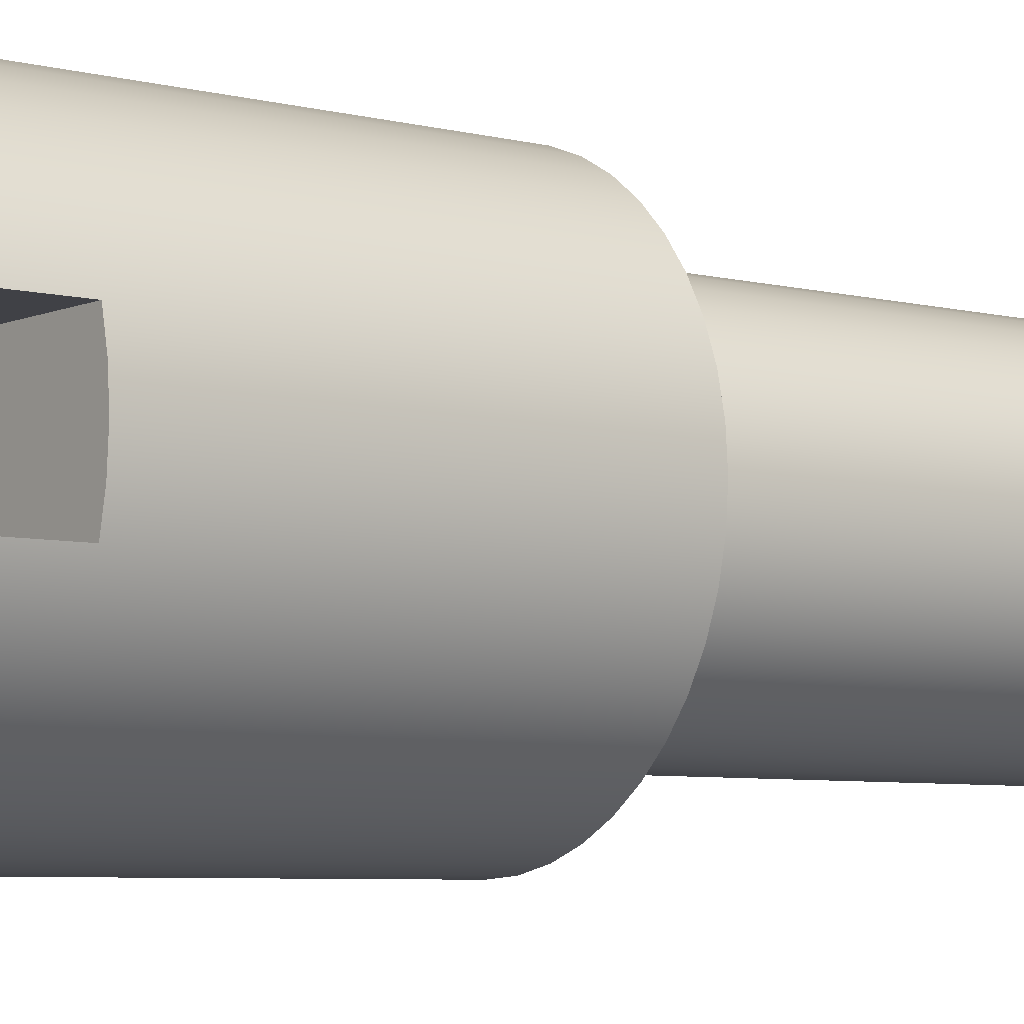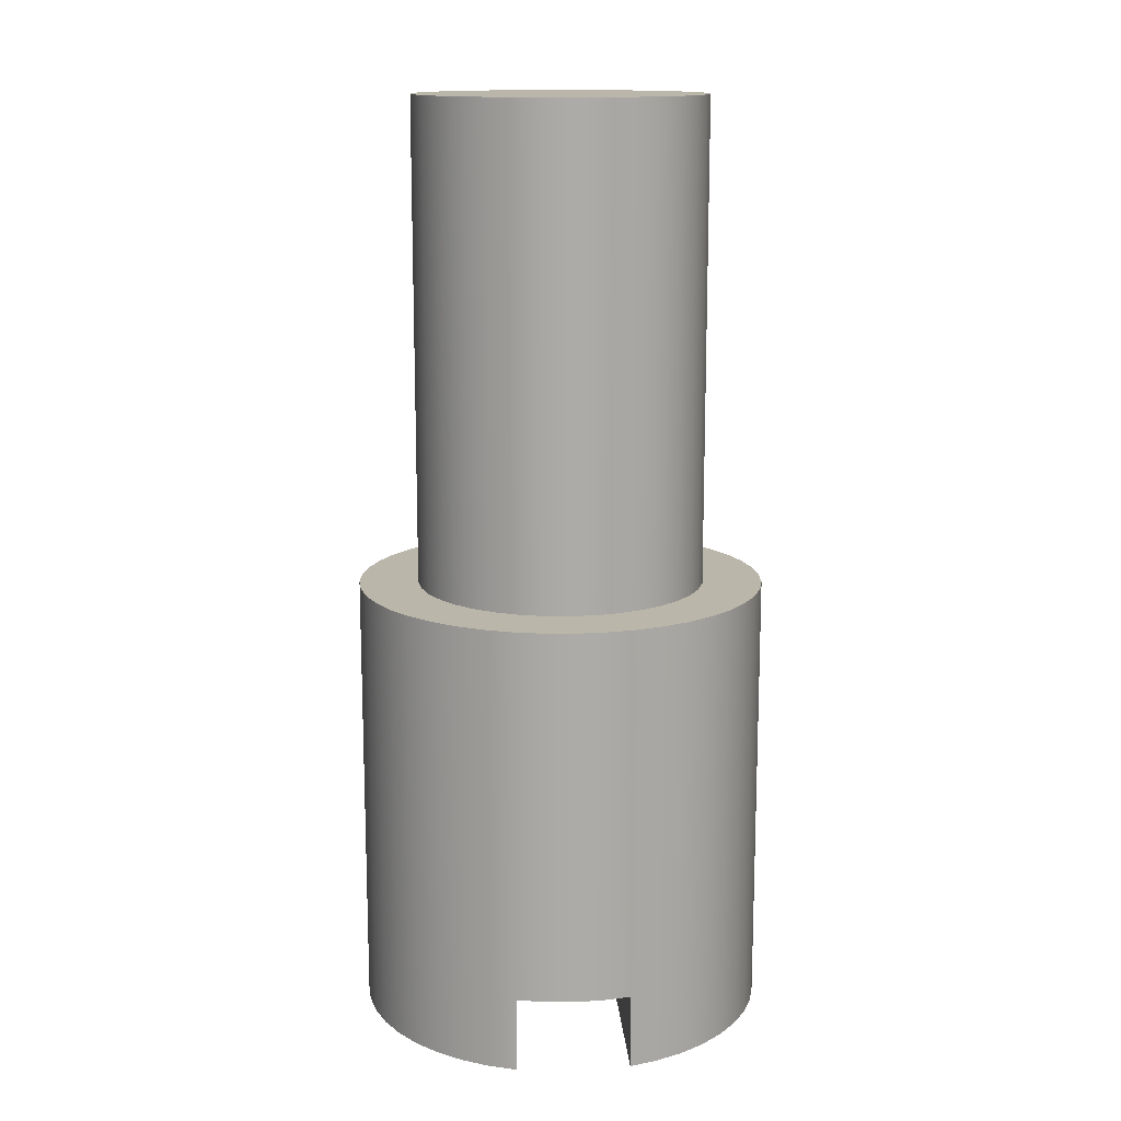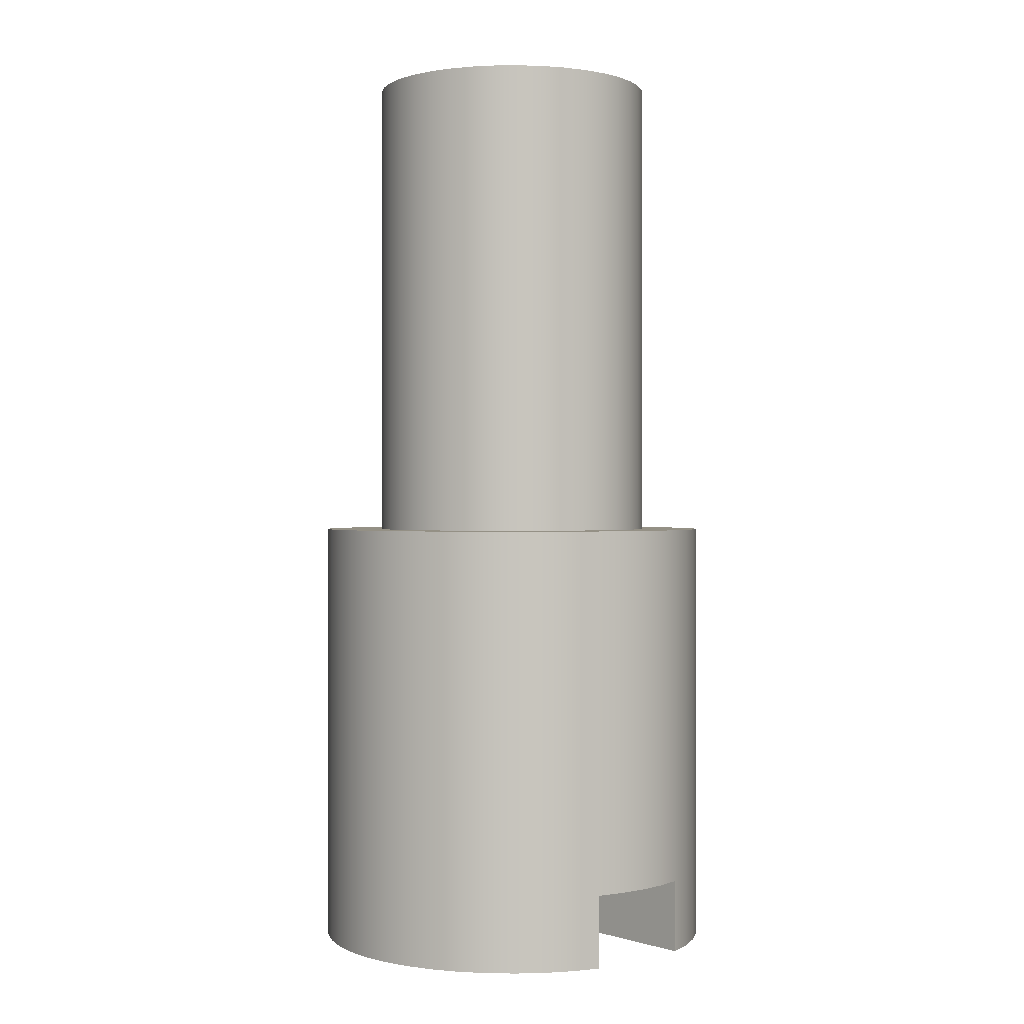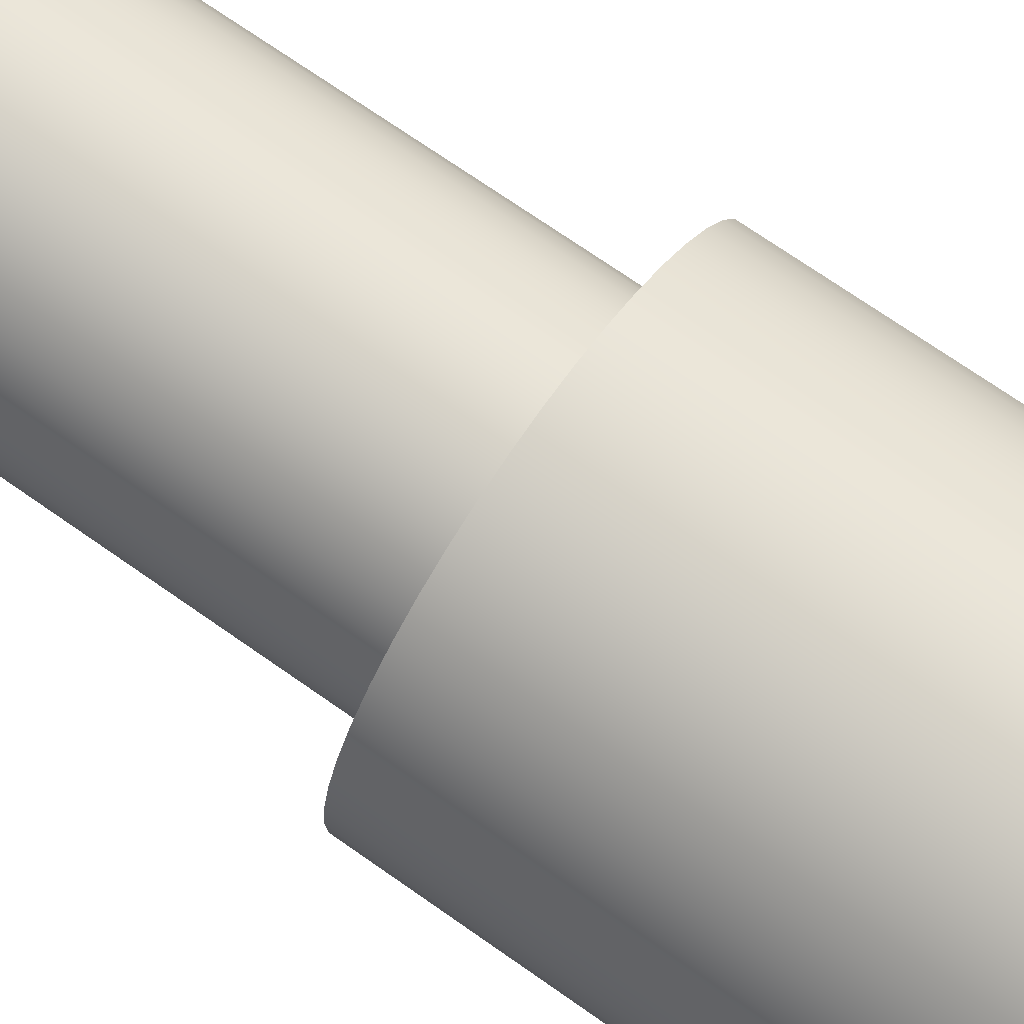
<metadata>
{"format":"obj","ext":"obj","renderer":"f3d","projection":"perspective","resolution":1024,"background":"white","views":[{"elev":-6.0,"azim":-127.9,"up":"+Y"},{"elev":14.1,"azim":-93.8,"up":"+Z"},{"elev":0.4,"azim":-131.7,"up":"+Z"},{"elev":72.1,"azim":125.0,"up":"+Y"}]}
</metadata>
<code>
v -0.2646 -0.075 0
v -0.2646 -0.075 0.1
v 0.2646 -0.075 0.1
v 0.2646 -0.075 0
v -0.2646 0.075 0.1
v -0.2646 0.075 0
v 0.2646 0.075 0
v 0.2646 0.075 0.1
v -0.2646 -0.075 0.1
v -0.2724 -0.03786 0.1
v -0.275 3.368e-17 0.1
v -0.2724 0.03786 0.1
v -0.2646 0.075 0.1
v 0.2646 0.075 0.1
v 0.2724 0.03786 0.1
v 0.275 -6.106e-17 0.1
v 0.2724 -0.03786 0.1
v 0.2646 -0.075 0.1
v 0.2646 0.075 0
v -0.2646 0.075 0
v -0.2511 0.1122 0
v -0.2324 0.147 0
v -0.209 0.1788 0
v -0.1812 0.2069 0
v -0.1496 0.2307 0
v -0.115 0.2498 0
v -0.07803 0.2637 0
v -0.03942 0.2722 0
v -4.422e-17 0.275 0
v 0.03942 0.2722 0
v 0.07803 0.2637 0
v 0.115 0.2498 0
v 0.1496 0.2307 0
v 0.1812 0.2069 0
v 0.209 0.1788 0
v 0.2324 0.147 0
v 0.2511 0.1122 0
v -0.2646 -0.075 0
v 0.2646 -0.075 0
v 0.2511 -0.1122 0
v 0.2324 -0.147 0
v 0.209 -0.1788 0
v 0.1812 -0.2069 0
v 0.1496 -0.2307 0
v 0.115 -0.2498 0
v 0.07803 -0.2637 0
v 0.03942 -0.2722 0
v 1.684e-17 -0.275 0
v -0.03942 -0.2722 0
v -0.07803 -0.2637 0
v -0.115 -0.2498 0
v -0.1496 -0.2307 0
v -0.1812 -0.2069 0
v -0.209 -0.1788 0
v -0.2324 -0.147 0
v -0.2511 -0.1122 0
v -0.195 -2.388e-17 1.25
v -0.1922 0.03296 1.25
v -0.1839 0.06496 1.25
v -0.1702 0.0951 1.25
v -0.1517 0.1225 1.25
v -0.1288 0.1464 1.25
v -0.1022 0.166 1.25
v -0.07271 0.1809 1.25
v -0.04108 0.1906 1.25
v -0.008276 0.1948 1.25
v 0.02477 0.1934 1.25
v 0.0571 0.1865 1.25
v 0.08779 0.1741 1.25
v 0.116 0.1568 1.25
v 0.1408 0.1349 1.25
v 0.1616 0.1092 1.25
v 0.1777 0.08032 1.25
v 0.1887 0.04914 1.25
v 0.1943 0.01654 1.25
v 0.1943 -0.01654 1.25
v 0.1887 -0.04914 1.25
v 0.1777 -0.08032 1.25
v 0.1616 -0.1092 1.25
v 0.1408 -0.1349 1.25
v 0.116 -0.1568 1.25
v 0.08779 -0.1741 1.25
v 0.0571 -0.1865 1.25
v 0.02477 -0.1934 1.25
v -0.008276 -0.1948 1.25
v -0.04108 -0.1906 1.25
v -0.07271 -0.1809 1.25
v -0.1022 -0.166 1.25
v -0.1288 -0.1464 1.25
v -0.1517 -0.1225 1.25
v -0.1702 -0.0951 1.25
v -0.1839 -0.06496 1.25
v -0.1922 -0.03296 1.25
v -0.195 -2.388e-17 0.6
v -0.1922 -0.03296 0.6
v -0.1839 -0.06496 0.6
v -0.1702 -0.0951 0.6
v -0.1517 -0.1225 0.6
v -0.1288 -0.1464 0.6
v -0.1022 -0.166 0.6
v -0.07271 -0.1809 0.6
v -0.04108 -0.1906 0.6
v -0.008276 -0.1948 0.6
v 0.02477 -0.1934 0.6
v 0.0571 -0.1865 0.6
v 0.08779 -0.1741 0.6
v 0.116 -0.1568 0.6
v 0.1408 -0.1349 0.6
v 0.1616 -0.1092 0.6
v 0.1777 -0.08032 0.6
v 0.1887 -0.04914 0.6
v 0.1943 -0.01654 0.6
v 0.1943 0.01654 0.6
v 0.1887 0.04914 0.6
v 0.1777 0.08032 0.6
v 0.1616 0.1092 0.6
v 0.1408 0.1349 0.6
v 0.116 0.1568 0.6
v 0.08779 0.1741 0.6
v 0.0571 0.1865 0.6
v 0.02477 0.1934 0.6
v -0.008276 0.1948 0.6
v -0.04108 0.1906 0.6
v -0.07271 0.1809 0.6
v -0.1022 0.166 0.6
v -0.1288 0.1464 0.6
v -0.1517 0.1225 0.6
v -0.1702 0.0951 0.6
v -0.1839 0.06496 0.6
v -0.1922 0.03296 0.6
v -0.195 -2.388e-17 0.6
v -0.195 -2.388e-17 1.25
v -0.195 -2.388e-17 1.25
v -0.1922 -0.03296 1.25
v -0.1839 -0.06496 1.25
v -0.1702 -0.0951 1.25
v -0.1517 -0.1225 1.25
v -0.1288 -0.1464 1.25
v -0.1022 -0.166 1.25
v -0.07271 -0.1809 1.25
v -0.04108 -0.1906 1.25
v -0.008276 -0.1948 1.25
v 0.02477 -0.1934 1.25
v 0.0571 -0.1865 1.25
v 0.08779 -0.1741 1.25
v 0.116 -0.1568 1.25
v 0.1408 -0.1349 1.25
v 0.1616 -0.1092 1.25
v 0.1777 -0.08032 1.25
v 0.1887 -0.04914 1.25
v 0.1943 -0.01654 1.25
v 0.1943 0.01654 1.25
v 0.1887 0.04914 1.25
v 0.1777 0.08032 1.25
v 0.1616 0.1092 1.25
v 0.1408 0.1349 1.25
v 0.116 0.1568 1.25
v 0.08779 0.1741 1.25
v 0.0571 0.1865 1.25
v 0.02477 0.1934 1.25
v -0.008276 0.1948 1.25
v -0.04108 0.1906 1.25
v -0.07271 0.1809 1.25
v -0.1022 0.166 1.25
v -0.1288 0.1464 1.25
v -0.1517 0.1225 1.25
v -0.1702 0.0951 1.25
v -0.1839 0.06496 1.25
v -0.1922 0.03296 1.25
v -0.2646 -0.075 0.1
v -0.2646 -0.075 0
v -0.2511 -0.1122 0
v -0.2324 -0.147 0
v -0.209 -0.1788 0
v -0.1812 -0.2069 0
v -0.1496 -0.2307 0
v -0.115 -0.2498 0
v -0.07803 -0.2637 0
v -0.03942 -0.2722 0
v 1.684e-17 -0.275 0
v 0.03942 -0.2722 0
v 0.07803 -0.2637 0
v 0.115 -0.2498 0
v 0.1496 -0.2307 0
v 0.1812 -0.2069 0
v 0.209 -0.1788 0
v 0.2324 -0.147 0
v 0.2511 -0.1122 0
v 0.2646 -0.075 0
v 0.2646 -0.075 0.1
v 0.2724 -0.03786 0.1
v 0.275 -6.106e-17 0.1
v 0.2724 0.03786 0.1
v 0.2646 0.075 0.1
v 0.2646 0.075 0
v 0.2511 0.1122 0
v 0.2324 0.147 0
v 0.209 0.1788 0
v 0.1812 0.2069 0
v 0.1496 0.2307 0
v 0.115 0.2498 0
v 0.07803 0.2637 0
v 0.03942 0.2722 0
v -4.422e-17 0.275 0
v -0.03942 0.2722 0
v -0.07803 0.2637 0
v -0.115 0.2498 0
v -0.1496 0.2307 0
v -0.1812 0.2069 0
v -0.209 0.1788 0
v -0.2324 0.147 0
v -0.2511 0.1122 0
v -0.2646 0.075 0
v -0.2646 0.075 0.1
v -0.2724 0.03786 0.1
v -0.275 3.368e-17 0.1
v -0.2724 -0.03786 0.1
v -0.275 -3.368e-17 0.6
v -0.2722 0.03914 0.6
v -0.2639 0.07748 0.6
v -0.2501 0.1142 0.6
v -0.2313 0.1487 0.6
v -0.2078 0.1801 0.6
v -0.1801 0.2078 0.6
v -0.1487 0.2313 0.6
v -0.1142 0.2501 0.6
v -0.07748 0.2639 0.6
v -0.03914 0.2722 0.6
v 1.684e-17 0.275 0.6
v 0.03914 0.2722 0.6
v 0.07748 0.2639 0.6
v 0.1142 0.2501 0.6
v 0.1487 0.2313 0.6
v 0.1801 0.2078 0.6
v 0.2078 0.1801 0.6
v 0.2313 0.1487 0.6
v 0.2501 0.1142 0.6
v 0.2639 0.07748 0.6
v 0.2722 0.03914 0.6
v 0.275 0 0.6
v 0.2722 -0.03914 0.6
v 0.2639 -0.07748 0.6
v 0.2501 -0.1142 0.6
v 0.2313 -0.1487 0.6
v 0.2078 -0.1801 0.6
v 0.1801 -0.2078 0.6
v 0.1487 -0.2313 0.6
v 0.1142 -0.2501 0.6
v 0.07748 -0.2639 0.6
v 0.03914 -0.2722 0.6
v 1.684e-17 -0.275 0.6
v -0.03914 -0.2722 0.6
v -0.07748 -0.2639 0.6
v -0.1142 -0.2501 0.6
v -0.1487 -0.2313 0.6
v -0.1801 -0.2078 0.6
v -0.2078 -0.1801 0.6
v -0.2313 -0.1487 0.6
v -0.2501 -0.1142 0.6
v -0.2639 -0.07748 0.6
v -0.2722 -0.03914 0.6
v -0.275 3.368e-17 0.1
v -0.275 -3.368e-17 0.6
v -0.195 -2.388e-17 0.6
v -0.1922 0.03296 0.6
v -0.1839 0.06496 0.6
v -0.1702 0.0951 0.6
v -0.1517 0.1225 0.6
v -0.1288 0.1464 0.6
v -0.1022 0.166 0.6
v -0.07271 0.1809 0.6
v -0.04108 0.1906 0.6
v -0.008276 0.1948 0.6
v 0.02477 0.1934 0.6
v 0.0571 0.1865 0.6
v 0.08779 0.1741 0.6
v 0.116 0.1568 0.6
v 0.1408 0.1349 0.6
v 0.1616 0.1092 0.6
v 0.1777 0.08032 0.6
v 0.1887 0.04914 0.6
v 0.1943 0.01654 0.6
v 0.1943 -0.01654 0.6
v 0.1887 -0.04914 0.6
v 0.1777 -0.08032 0.6
v 0.1616 -0.1092 0.6
v 0.1408 -0.1349 0.6
v 0.116 -0.1568 0.6
v 0.08779 -0.1741 0.6
v 0.0571 -0.1865 0.6
v 0.02477 -0.1934 0.6
v -0.008276 -0.1948 0.6
v -0.04108 -0.1906 0.6
v -0.07271 -0.1809 0.6
v -0.1022 -0.166 0.6
v -0.1288 -0.1464 0.6
v -0.1517 -0.1225 0.6
v -0.1702 -0.0951 0.6
v -0.1839 -0.06496 0.6
v -0.1922 -0.03296 0.6
v -0.275 -3.368e-17 0.6
v -0.2722 -0.03914 0.6
v -0.2639 -0.07748 0.6
v -0.2501 -0.1142 0.6
v -0.2313 -0.1487 0.6
v -0.2078 -0.1801 0.6
v -0.1801 -0.2078 0.6
v -0.1487 -0.2313 0.6
v -0.1142 -0.2501 0.6
v -0.07748 -0.2639 0.6
v -0.03914 -0.2722 0.6
v 1.684e-17 -0.275 0.6
v 0.03914 -0.2722 0.6
v 0.07748 -0.2639 0.6
v 0.1142 -0.2501 0.6
v 0.1487 -0.2313 0.6
v 0.1801 -0.2078 0.6
v 0.2078 -0.1801 0.6
v 0.2313 -0.1487 0.6
v 0.2501 -0.1142 0.6
v 0.2639 -0.07748 0.6
v 0.2722 -0.03914 0.6
v 0.275 0 0.6
v 0.2722 0.03914 0.6
v 0.2639 0.07748 0.6
v 0.2501 0.1142 0.6
v 0.2313 0.1487 0.6
v 0.2078 0.1801 0.6
v 0.1801 0.2078 0.6
v 0.1487 0.2313 0.6
v 0.1142 0.2501 0.6
v 0.07748 0.2639 0.6
v 0.03914 0.2722 0.6
v 1.684e-17 0.275 0.6
v -0.03914 0.2722 0.6
v -0.07748 0.2639 0.6
v -0.1142 0.2501 0.6
v -0.1487 0.2313 0.6
v -0.1801 0.2078 0.6
v -0.2078 0.1801 0.6
v -0.2313 0.1487 0.6
v -0.2501 0.1142 0.6
v -0.2639 0.07748 0.6
v -0.2722 0.03914 0.6
g 6d7bc3f0-e2df-11ea-84b5-54bf646e7e1f
f 1 2 4
f 4 2 3
g 6d7fbb2e-e2df-11ea-80ca-54bf646e7e1f
f 5 6 8
f 8 6 7
g 6d83645c-e2df-11ea-bc01-54bf646e7e1f
f 9 10 18
f 18 10 17
f 17 10 11
f 17 11 16
f 16 11 15
f 15 11 12
f 15 12 14
f 14 12 13
g 8b16fdcf-37ed-36d0-a774-a86604c0e05a
f 19 20 37
f 37 20 21
f 37 21 36
f 36 21 22
f 36 22 35
f 35 22 23
f 35 23 34
f 34 23 24
f 34 24 33
f 33 24 25
f 33 25 32
f 32 25 26
f 32 26 31
f 31 26 27
f 31 27 30
f 30 27 28
f 30 28 29
g 6c8d86c2-e2df-11ea-a7ec-54bf646e7e1f
f 38 39 56
f 56 39 40
f 56 40 55
f 55 40 41
f 55 41 54
f 54 41 42
f 54 42 53
f 53 42 43
f 53 43 52
f 52 43 44
f 52 44 51
f 51 44 45
f 51 45 50
f 50 45 46
f 50 46 49
f 49 46 47
f 49 47 48
g 6cff27c6-e2df-11ea-a75f-54bf646e7e1f
f 58 130 57
f 57 130 131
f 132 94 93
f 93 94 95
f 93 95 92
f 92 95 96
f 92 96 91
f 91 96 97
f 91 97 90
f 90 97 98
f 90 98 89
f 89 98 99
f 89 99 88
f 88 99 100
f 88 100 87
f 87 100 101
f 87 101 86
f 86 101 102
f 86 102 85
f 85 102 103
f 85 103 84
f 84 103 104
f 84 104 83
f 83 104 105
f 83 105 82
f 82 105 106
f 82 106 81
f 81 106 107
f 81 107 80
f 80 107 108
f 80 108 79
f 79 108 109
f 79 109 78
f 78 109 110
f 78 110 77
f 77 110 111
f 77 111 76
f 76 111 112
f 76 112 75
f 75 112 113
f 75 113 74
f 74 113 114
f 74 114 73
f 73 114 115
f 73 115 72
f 72 115 116
f 72 116 71
f 71 116 117
f 71 117 70
f 70 117 118
f 70 118 69
f 69 118 119
f 69 119 68
f 68 119 120
f 68 120 67
f 67 120 121
f 67 121 66
f 66 121 122
f 66 122 65
f 65 122 123
f 65 123 64
f 64 123 124
f 64 124 63
f 63 124 125
f 63 125 62
f 62 125 126
f 62 126 61
f 61 126 127
f 61 127 60
f 60 127 128
f 60 128 59
f 59 128 129
f 59 129 58
f 58 129 130
g 6d02f7f0-e2df-11ea-8318-54bf646e7e1f
f 134 151 133
f 133 151 152
f 133 152 169
f 169 152 153
f 169 153 168
f 168 153 154
f 168 154 167
f 167 154 155
f 167 155 166
f 166 155 156
f 166 156 165
f 165 156 157
f 165 157 164
f 164 157 158
f 164 158 163
f 163 158 159
f 163 159 162
f 162 159 160
f 162 160 161
f 151 134 150
f 150 134 135
f 150 135 149
f 149 135 136
f 149 136 148
f 148 136 137
f 148 137 147
f 147 137 138
f 147 138 146
f 146 138 139
f 146 139 145
f 145 139 140
f 145 140 144
f 144 140 141
f 144 141 143
f 143 141 142
g 6c86a9a8-e2df-11ea-aeaa-54bf646e7e1f
f 171 260 170
f 170 260 261
f 170 261 217
f 217 261 263
f 217 263 216
f 262 218 215
f 215 218 219
f 215 219 214
f 214 219 220
f 214 220 213
f 213 220 212
f 212 220 221
f 212 221 211
f 211 221 222
f 211 222 210
f 210 222 223
f 210 223 209
f 209 223 224
f 209 224 208
f 208 224 225
f 208 225 207
f 207 225 226
f 207 226 206
f 206 226 227
f 206 227 205
f 205 227 228
f 205 228 204
f 204 228 229
f 204 229 230
f 171 172 260
f 260 172 259
f 259 172 173
f 259 173 258
f 258 173 174
f 258 174 257
f 257 174 175
f 257 175 256
f 256 175 176
f 256 176 255
f 255 176 177
f 255 177 254
f 254 177 178
f 254 178 253
f 253 178 179
f 253 179 252
f 252 179 180
f 252 180 251
f 251 180 250
f 250 180 181
f 250 181 249
f 249 181 182
f 249 182 248
f 248 182 183
f 248 183 247
f 247 183 184
f 247 184 246
f 246 184 185
f 246 185 245
f 245 185 186
f 245 186 244
f 244 186 187
f 244 187 243
f 243 187 188
f 243 188 242
f 242 188 189
f 242 189 190
f 242 190 241
f 241 190 191
f 241 191 240
f 240 191 192
f 240 192 193
f 240 193 239
f 239 193 194
f 239 194 238
f 238 194 195
f 238 195 196
f 238 196 237
f 237 196 197
f 237 197 236
f 236 197 198
f 236 198 235
f 235 198 199
f 235 199 234
f 234 199 200
f 234 200 233
f 233 200 201
f 233 201 232
f 232 201 202
f 232 202 231
f 231 202 203
f 231 203 230
f 230 203 204
g 6c8a04ac-e2df-11ea-8d5e-54bf646e7e1f
f 265 344 264
f 264 344 301
f 264 301 302
f 344 265 343
f 343 265 266
f 343 266 342
f 342 266 267
f 342 267 341
f 341 267 268
f 341 268 340
f 340 268 269
f 340 269 339
f 339 269 338
f 338 269 270
f 338 270 337
f 337 270 271
f 337 271 336
f 336 271 272
f 336 272 335
f 335 272 273
f 335 273 334
f 334 273 274
f 334 274 333
f 333 274 275
f 333 275 332
f 332 275 331
f 331 275 276
f 331 276 330
f 330 276 277
f 330 277 329
f 329 277 278
f 329 278 328
f 328 278 279
f 328 279 327
f 327 279 280
f 327 280 326
f 326 280 325
f 325 280 281
f 325 281 324
f 324 281 282
f 324 282 323
f 323 282 283
f 323 283 322
f 322 283 284
f 322 284 321
f 321 284 285
f 321 285 320
f 320 285 319
f 319 285 286
f 319 286 318
f 318 286 287
f 318 287 317
f 317 287 288
f 317 288 316
f 316 288 289
f 316 289 315
f 315 289 290
f 315 290 314
f 314 290 313
f 313 290 291
f 313 291 312
f 312 291 292
f 312 292 311
f 311 292 293
f 311 293 310
f 310 293 294
f 310 294 309
f 309 294 295
f 309 295 308
f 308 295 296
f 308 296 307
f 307 296 306
f 306 296 297
f 306 297 305
f 305 297 298
f 305 298 304
f 304 298 299
f 304 299 303
f 303 299 300
f 303 300 302
f 302 300 264

</code>
